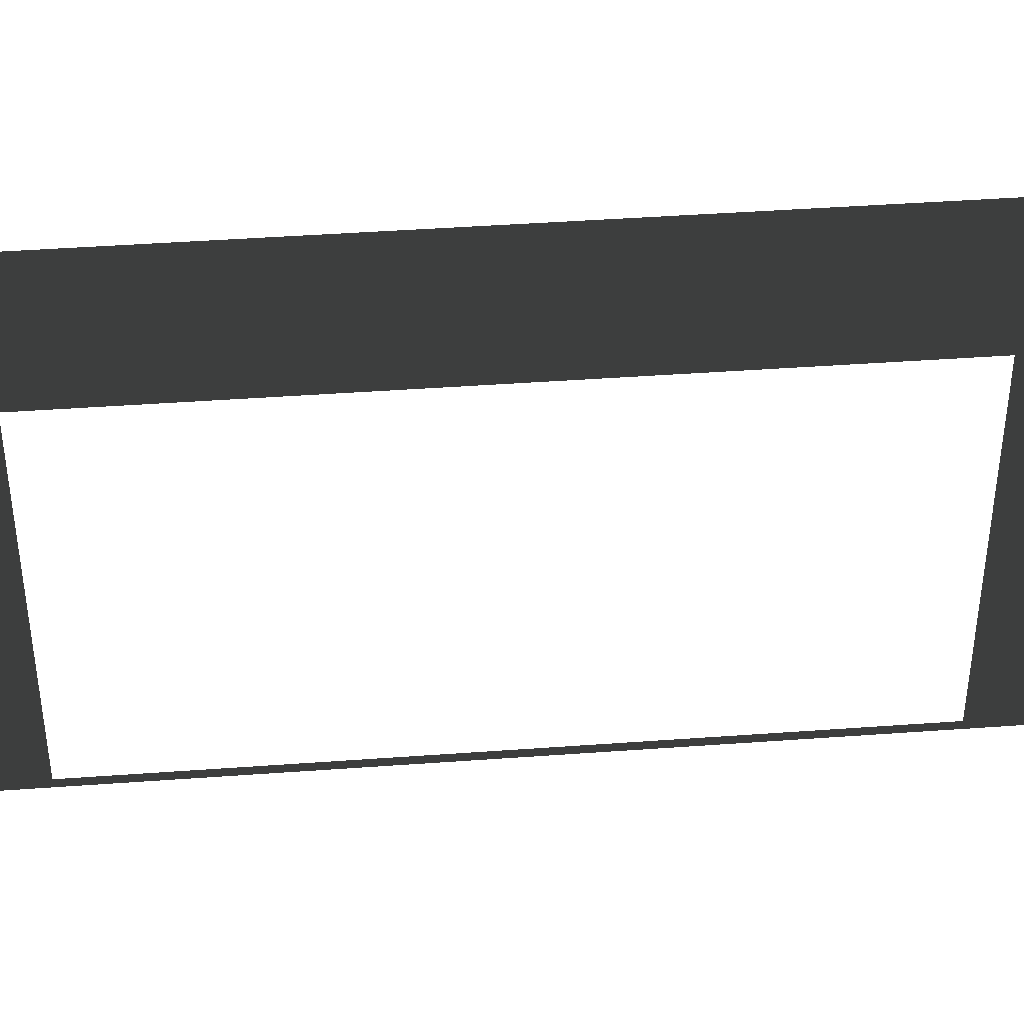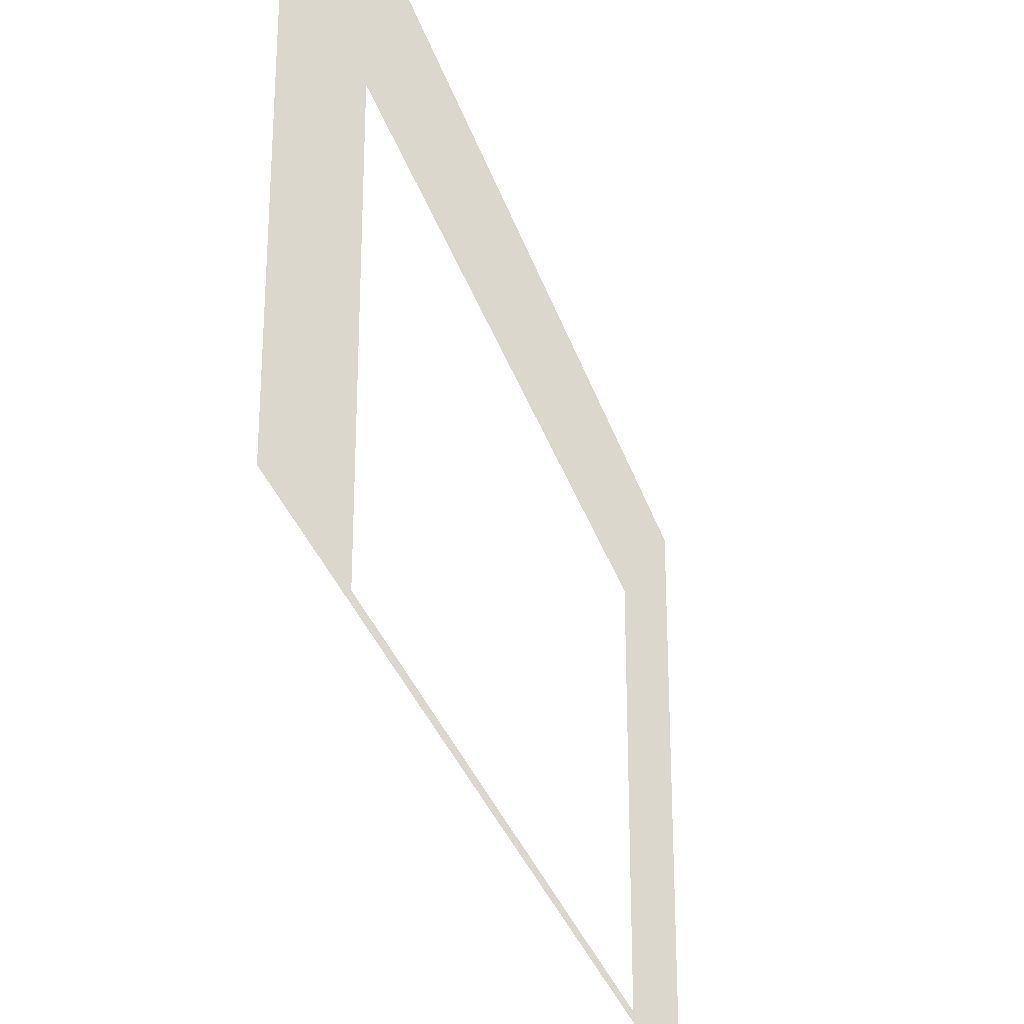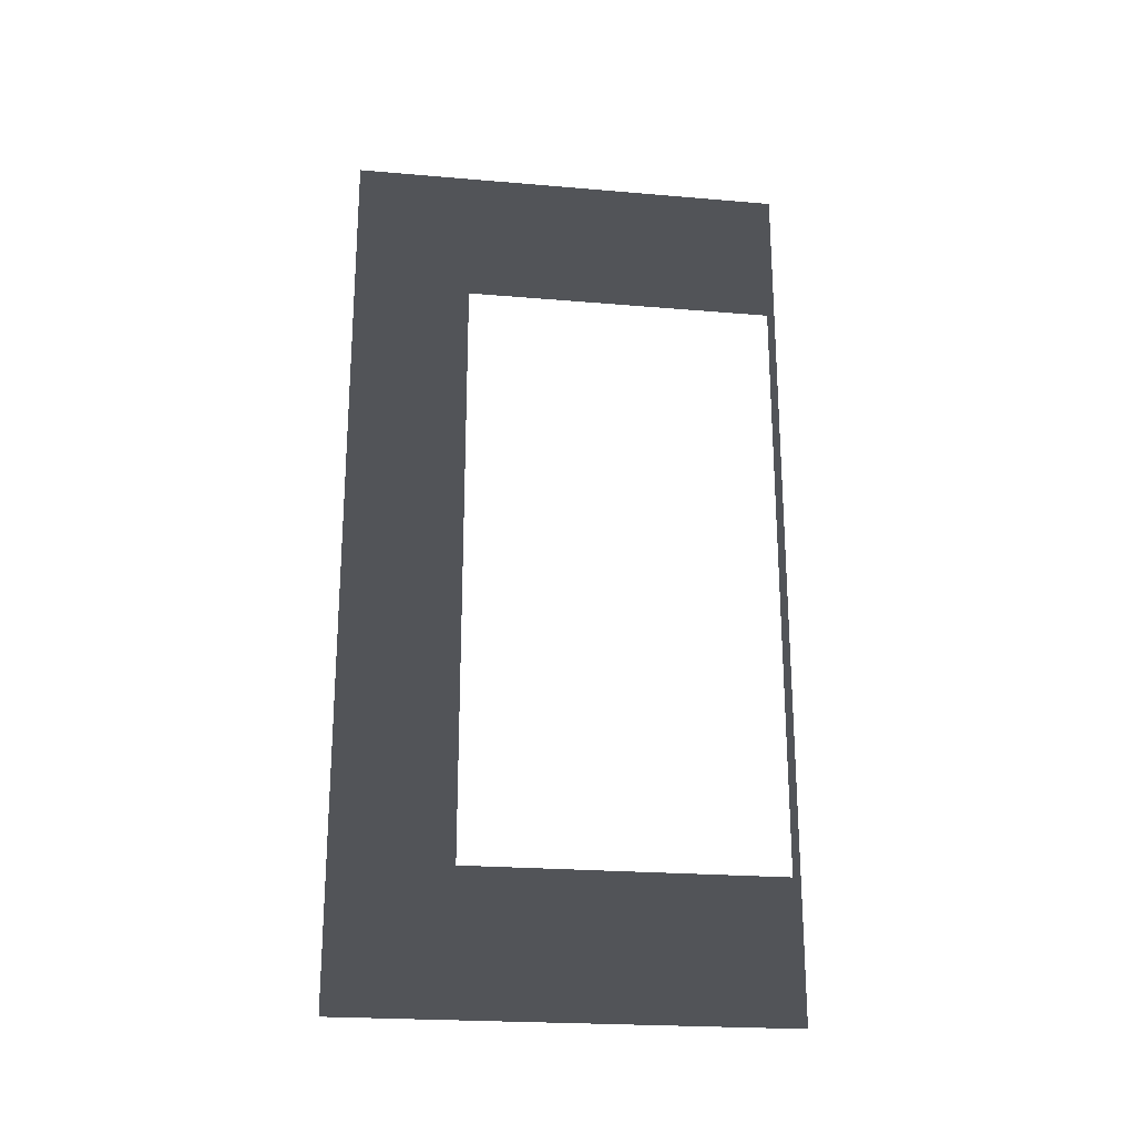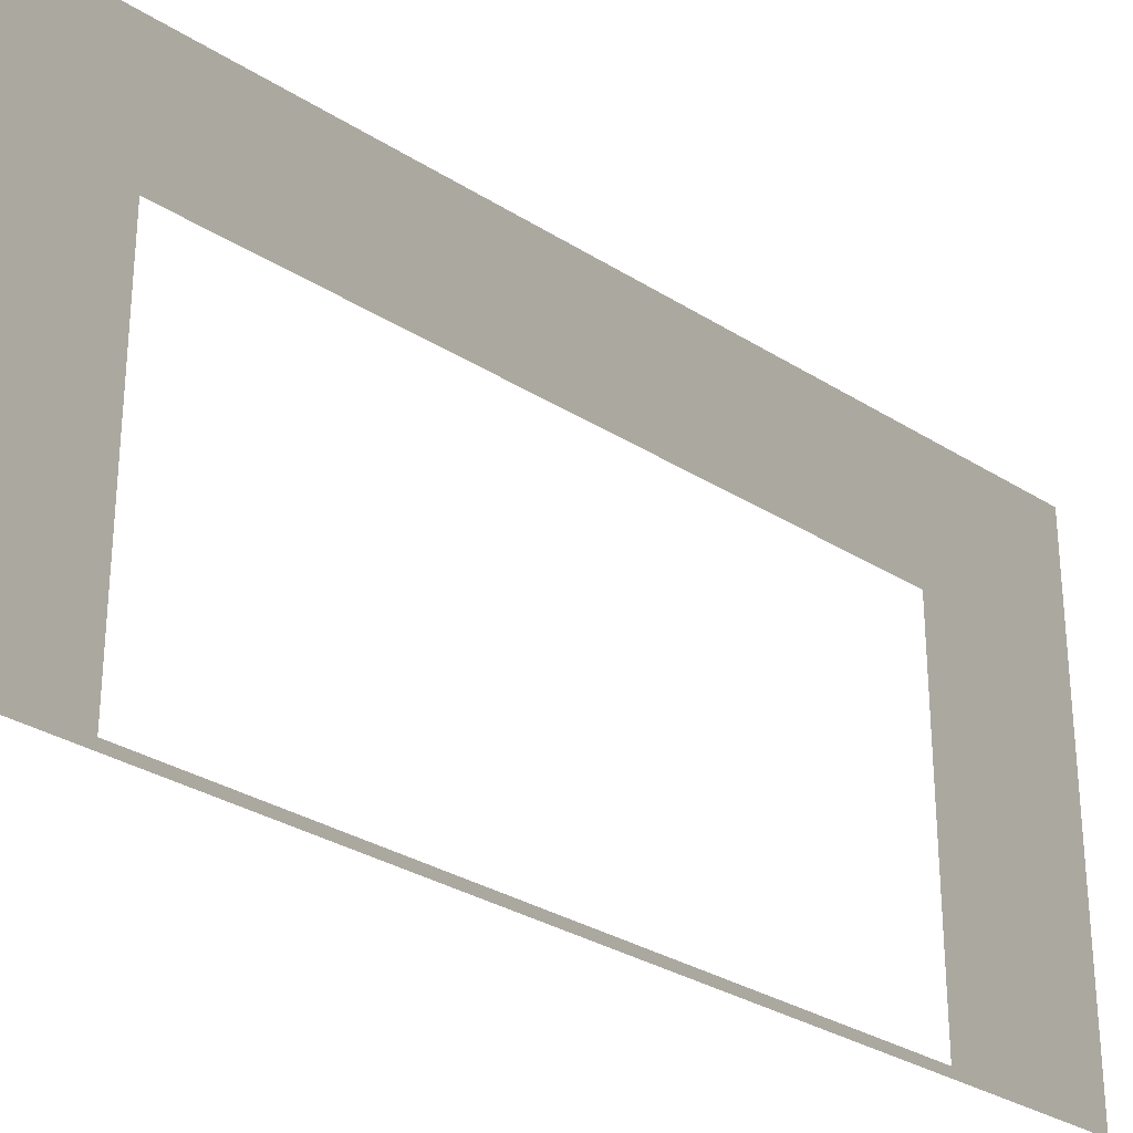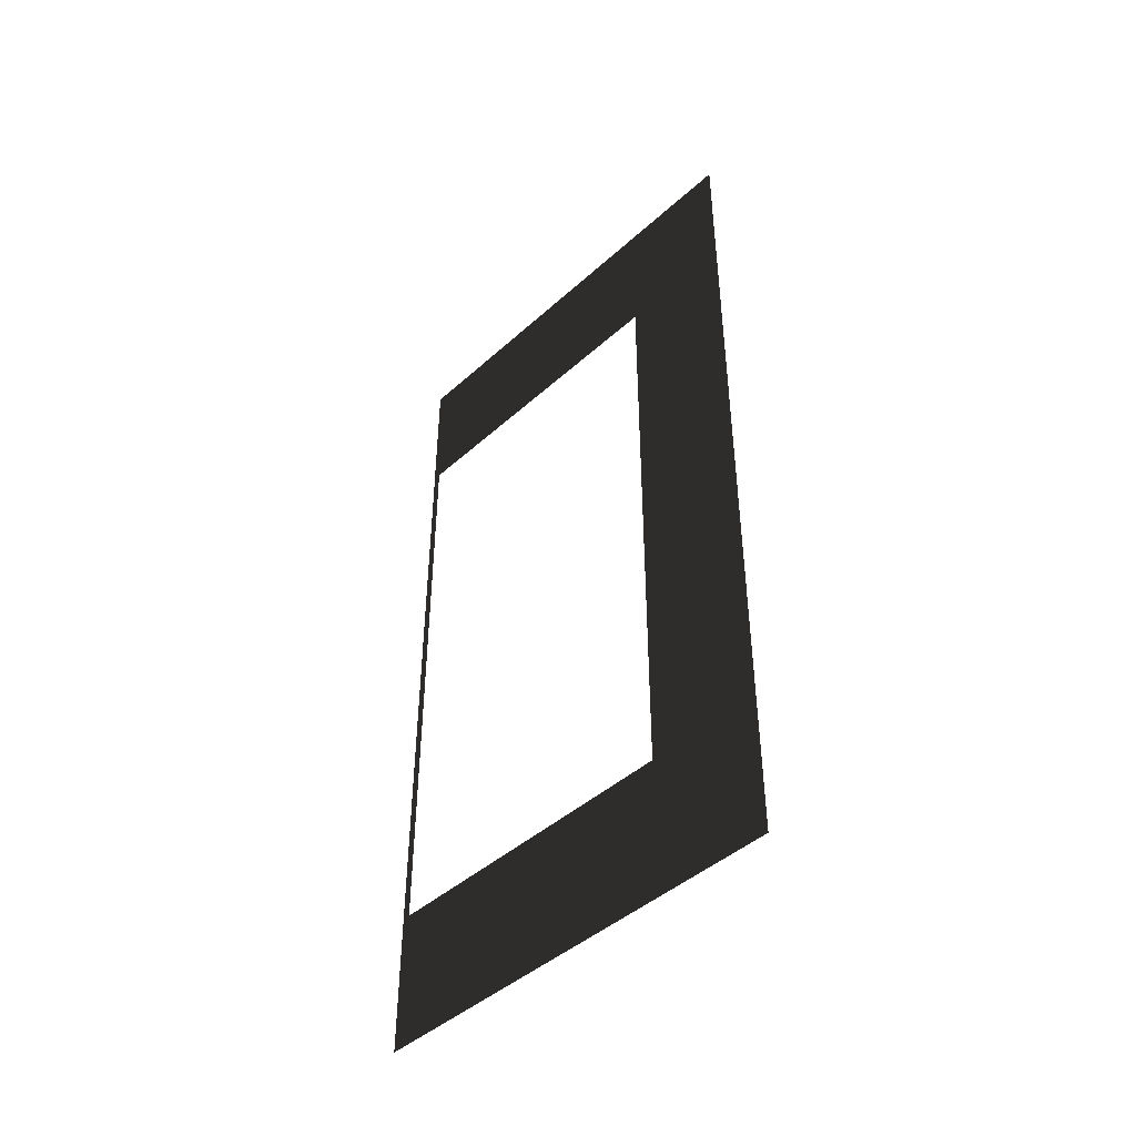
<metadata>
{"format":"obj","ext":"obj","renderer":"f3d","projection":"perspective","resolution":1024,"background":"white","views":[{"elev":42.5,"azim":85.0,"up":"+Y"},{"elev":-30.0,"azim":-164.6,"up":"+Y"},{"elev":-22.9,"azim":-98.3,"up":"+Z"},{"elev":-30.3,"azim":47.2,"up":"+Y"},{"elev":-44.7,"azim":136.2,"up":"+Z"}]}
</metadata>
<code>
v 2.229e-06 3 -0.5
v 2.094e-06 2.2 4.55
v 1.849e-06 3 5.5
v 1.984e-06 2.2 0.45
v 1.984e-06 0.0525 0.45
v 2.229e-06 5.661e-08 -0.5
v 2.094e-06 0.0525 4.55
v 1.849e-06 -7.381e-07 5.5
g wall01_6m_door_A_8649_104
f 1 3 2
f 2 4 1
f 1 4 5
f 5 6 1
f 6 5 7
f 7 2 3
f 7 8 6
f 3 8 7

</code>
